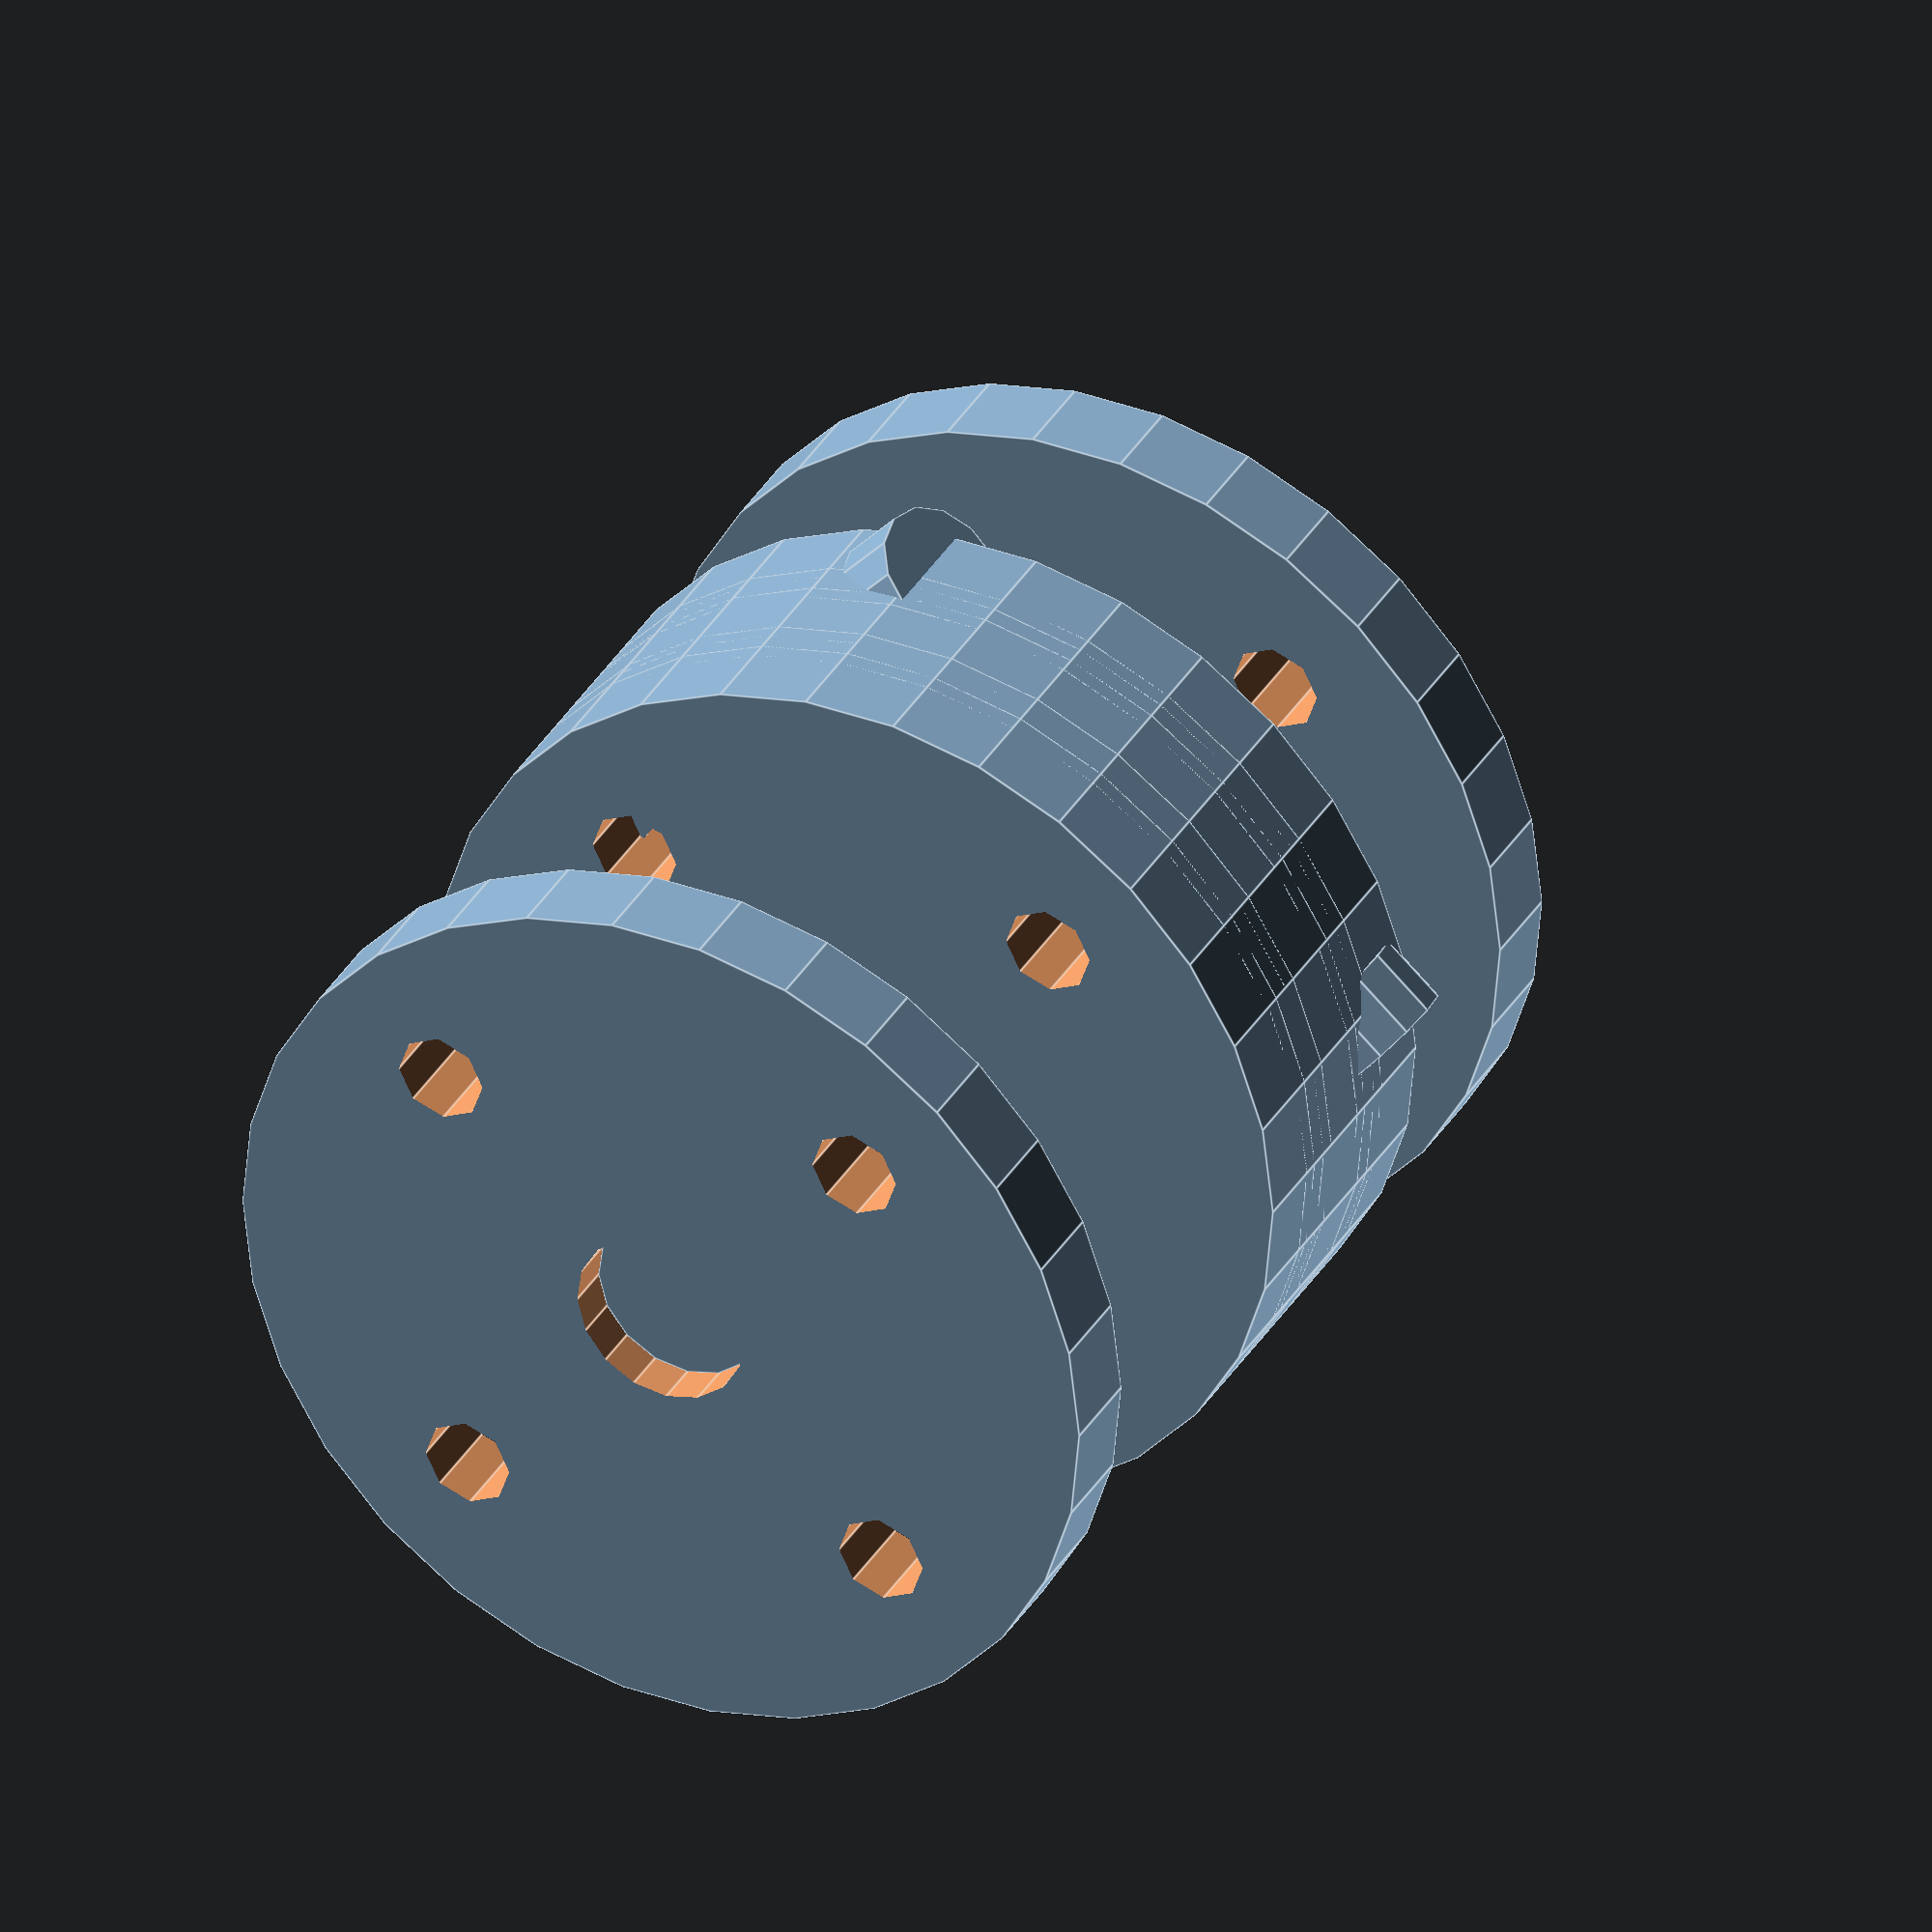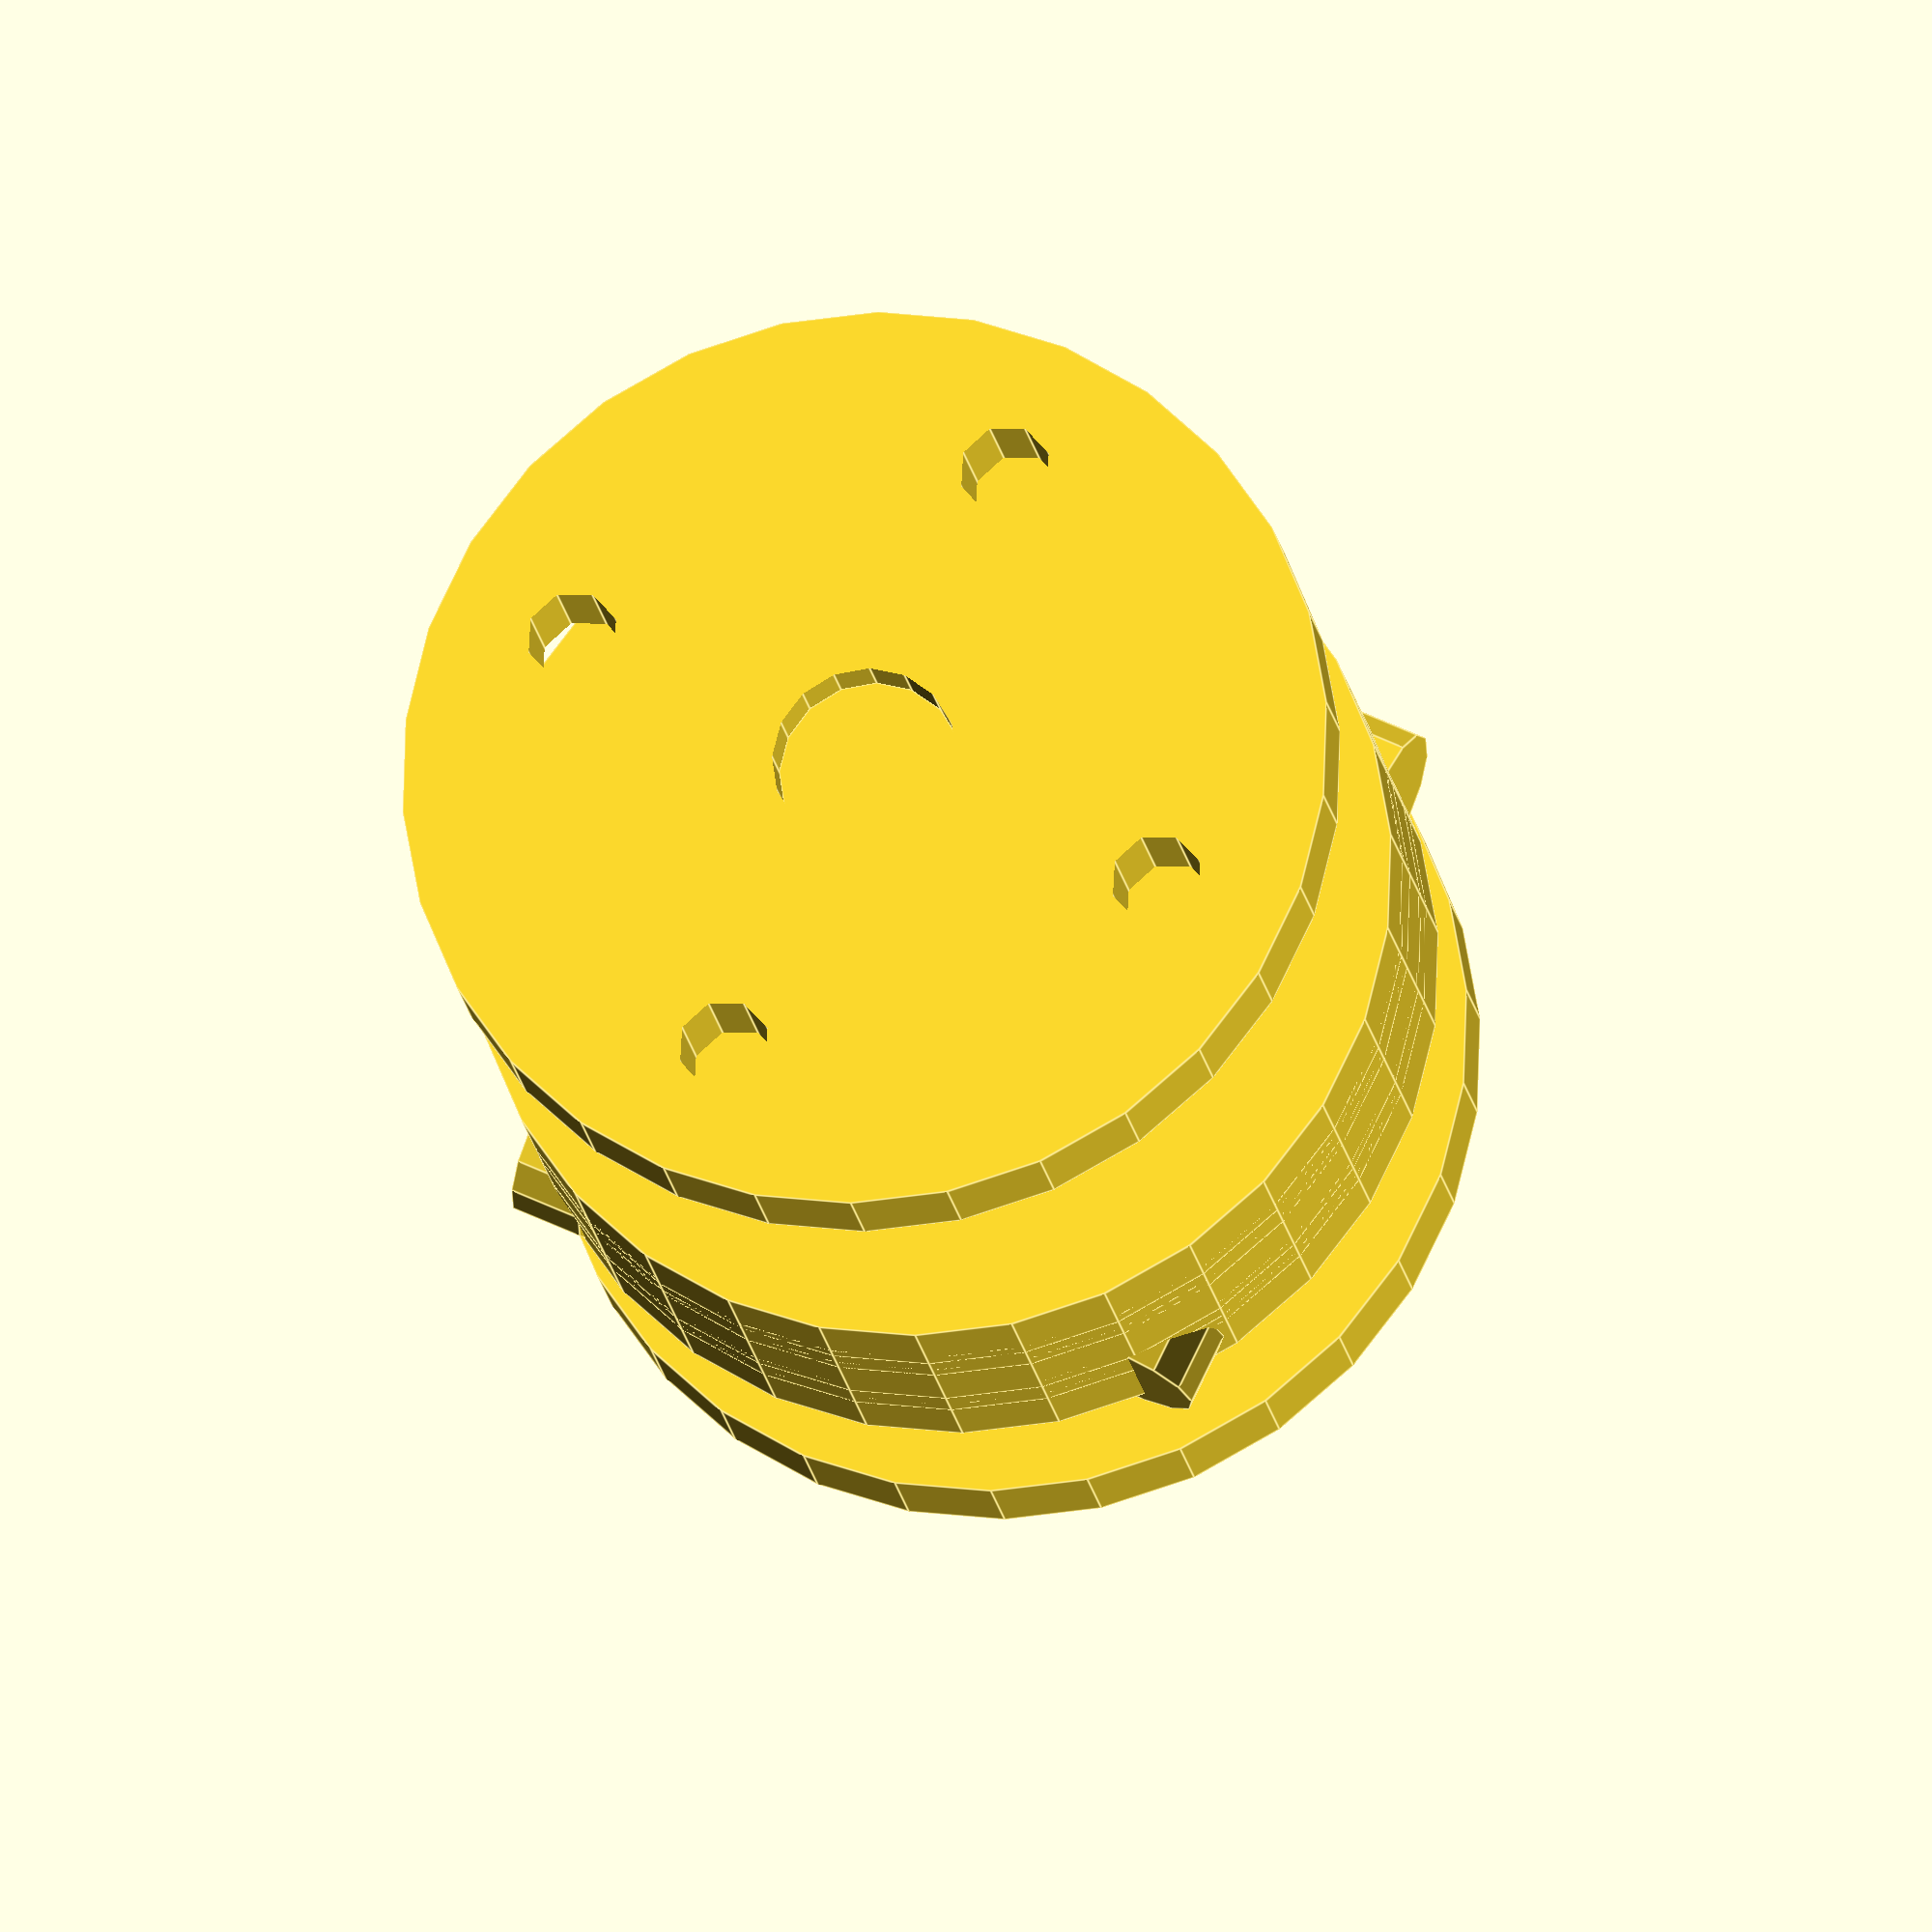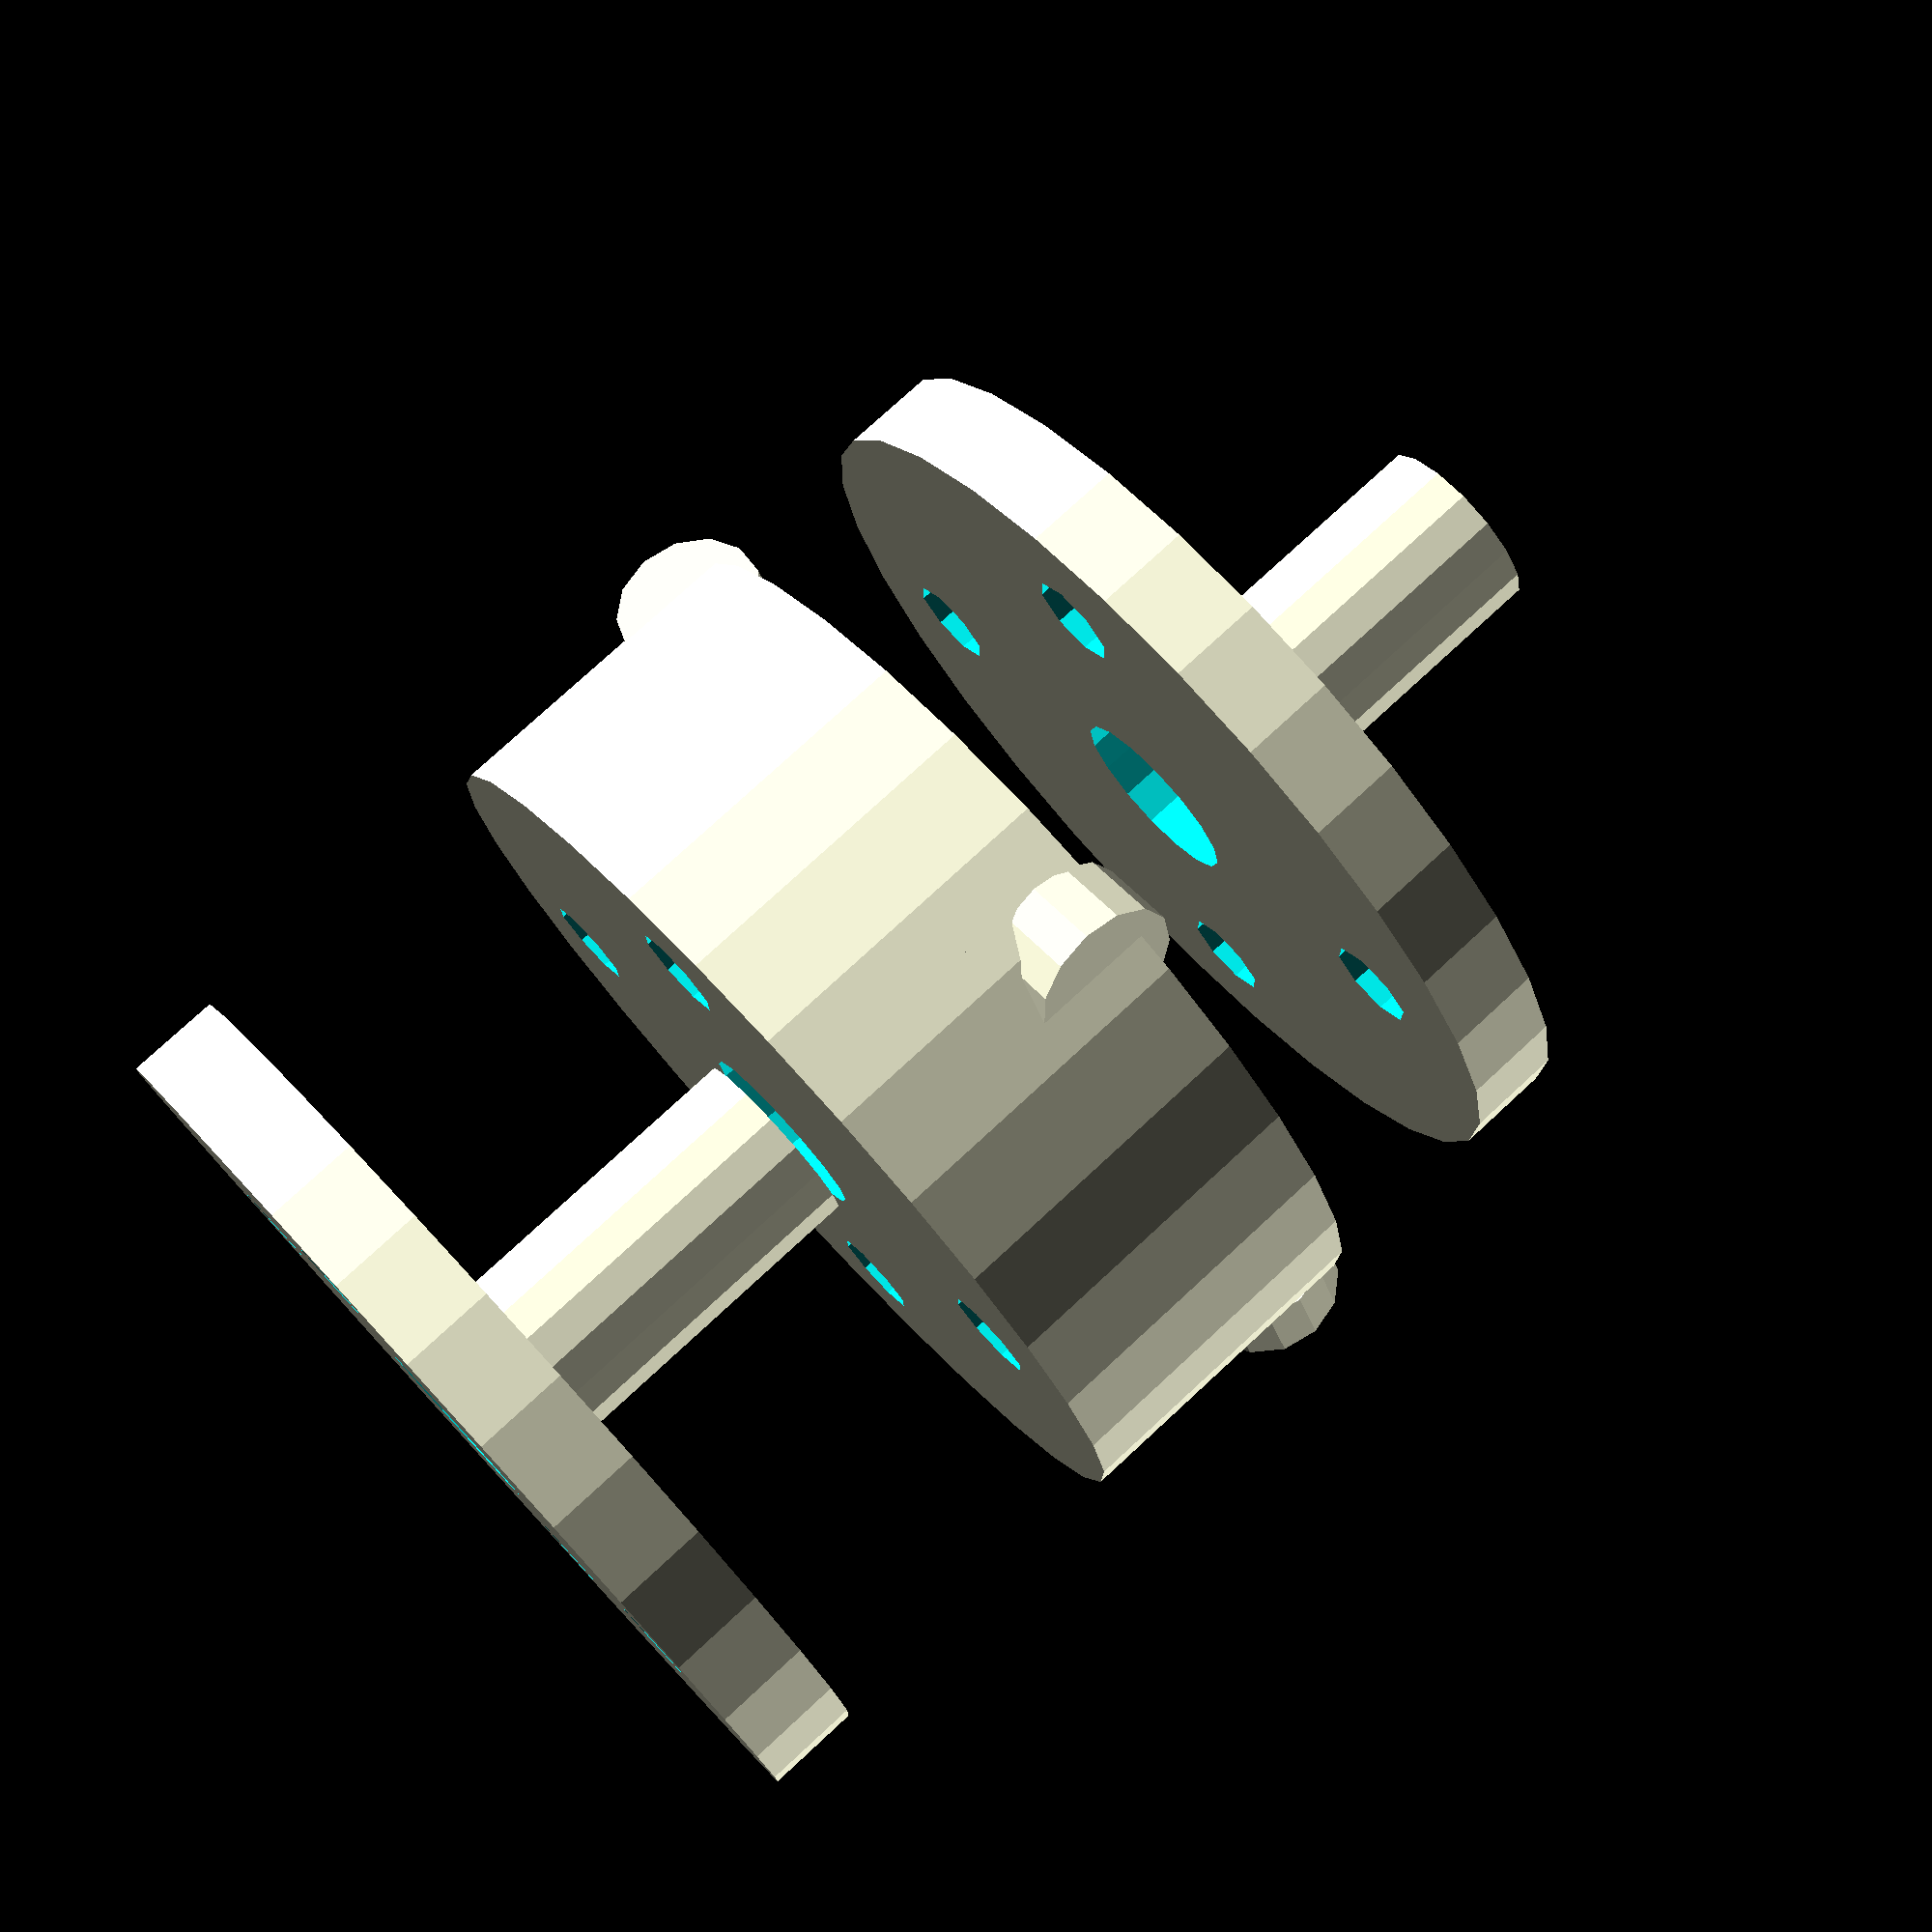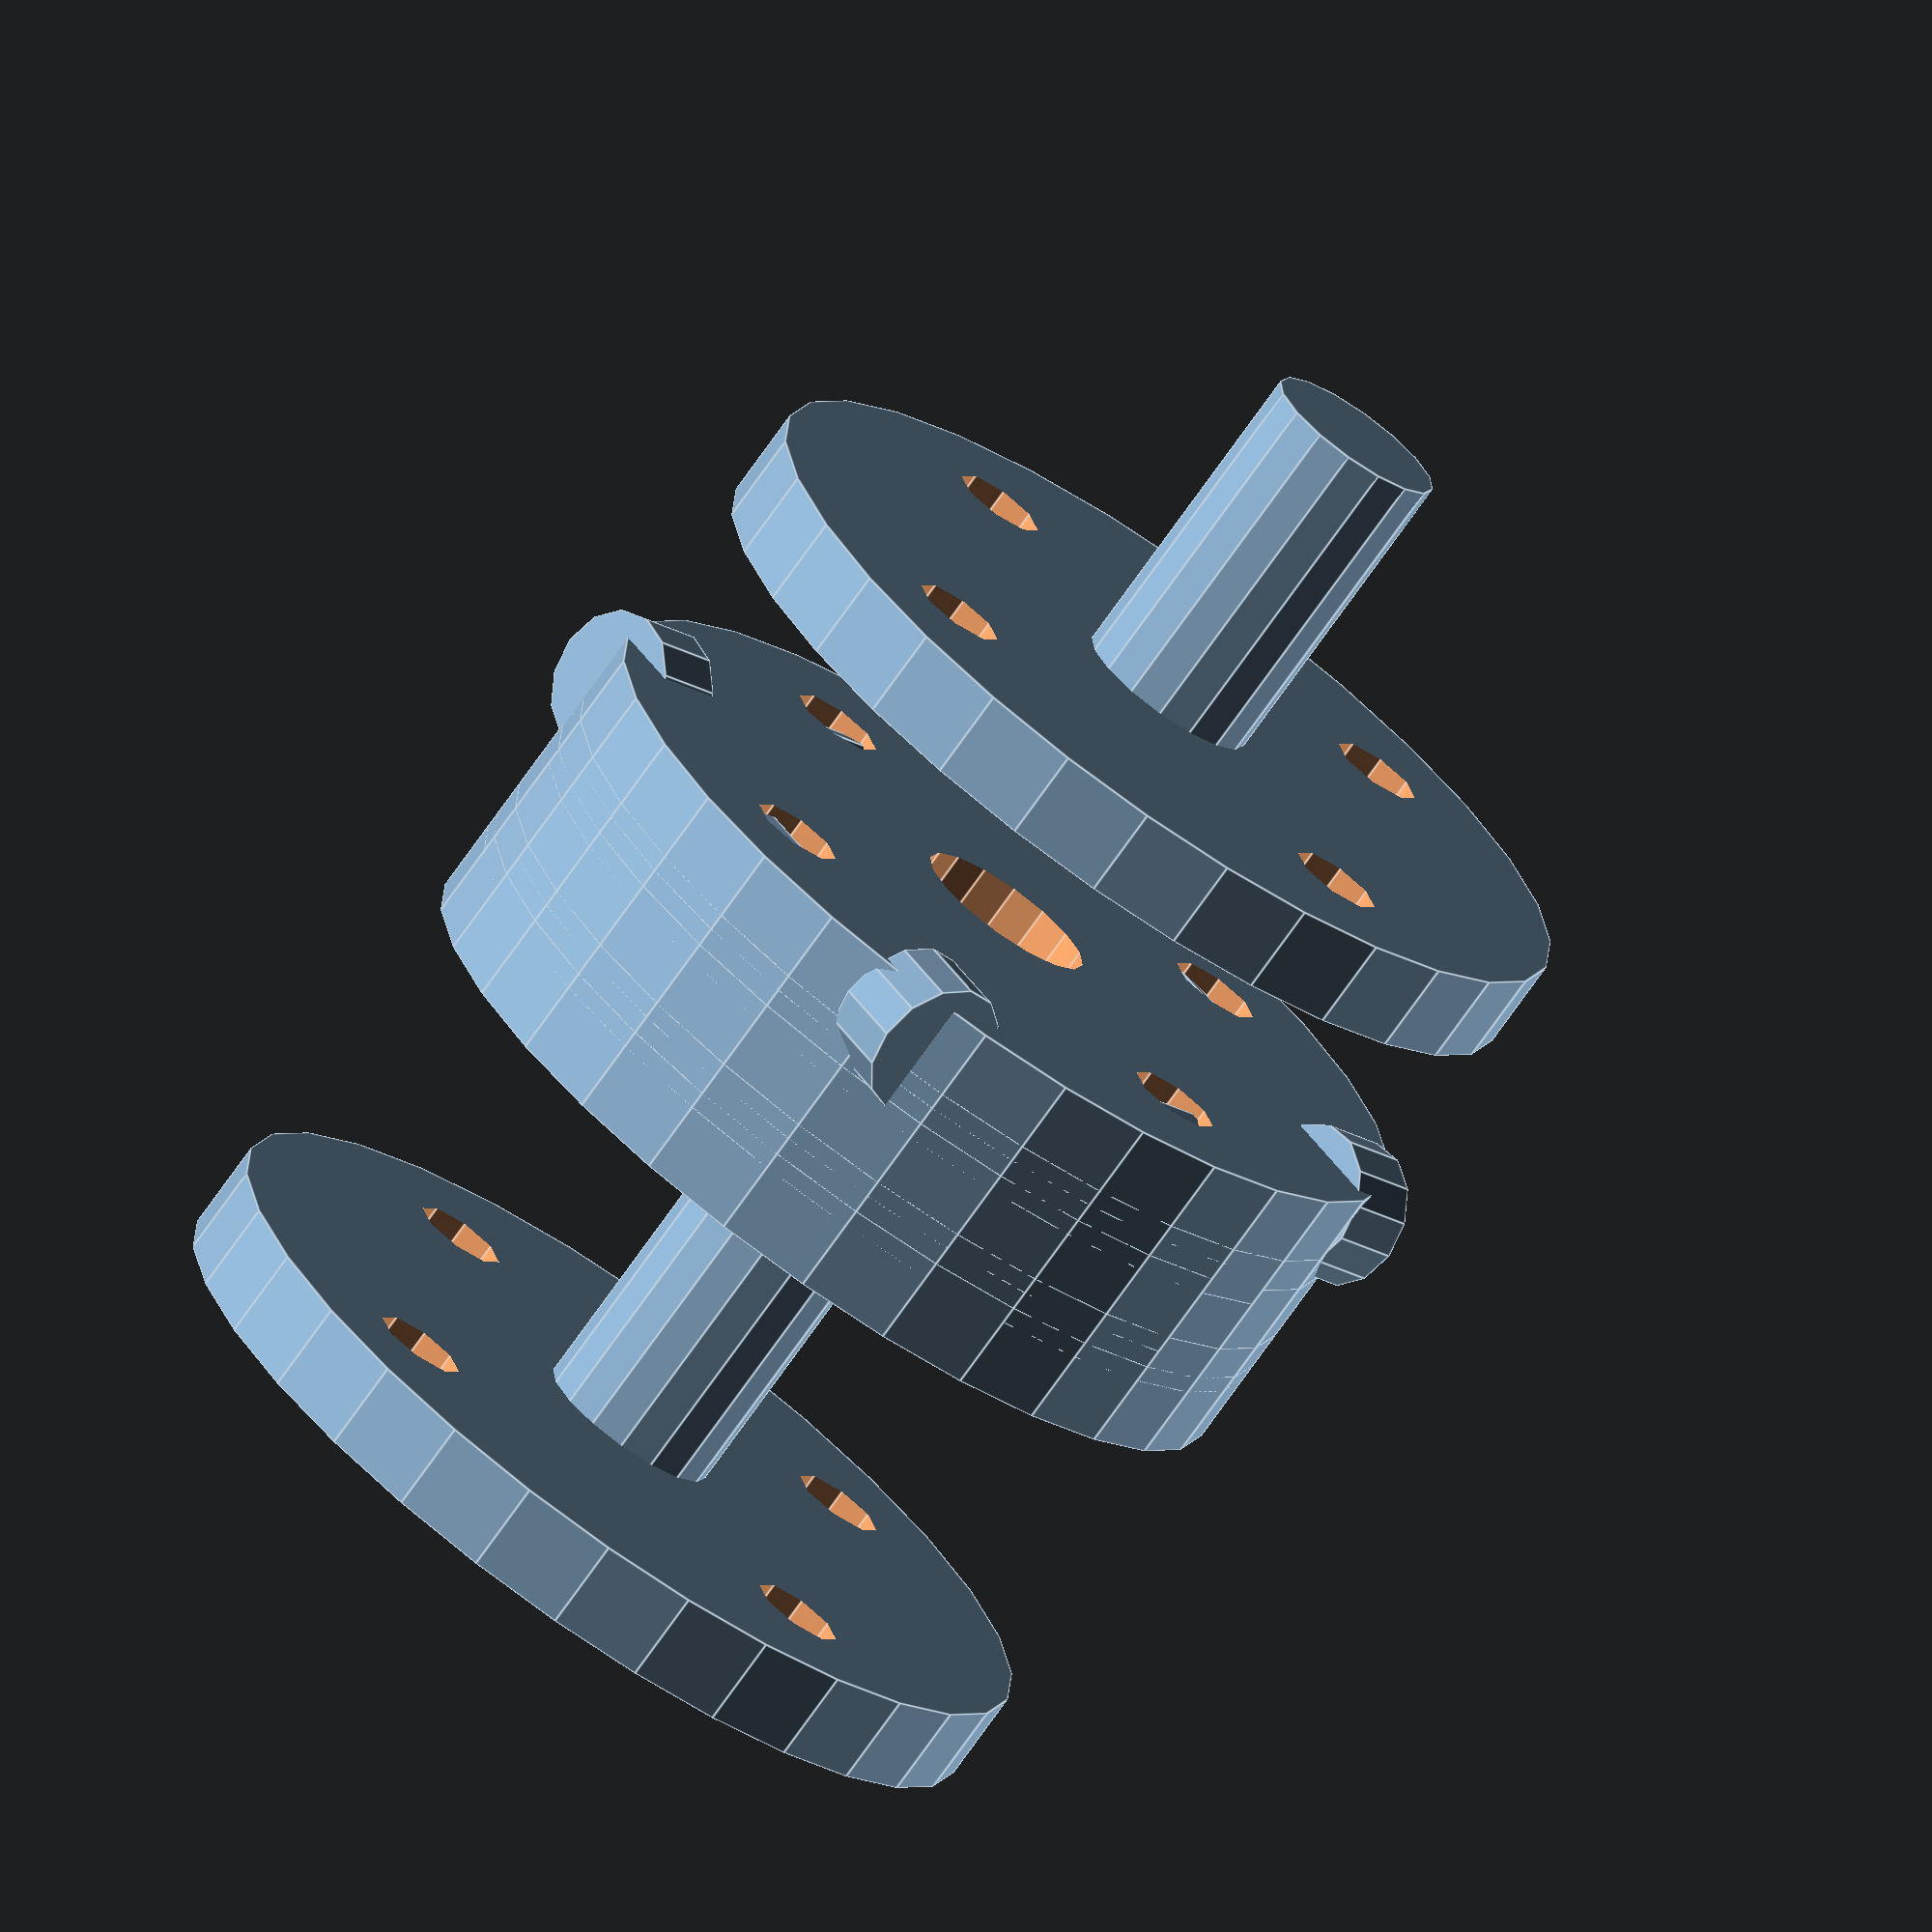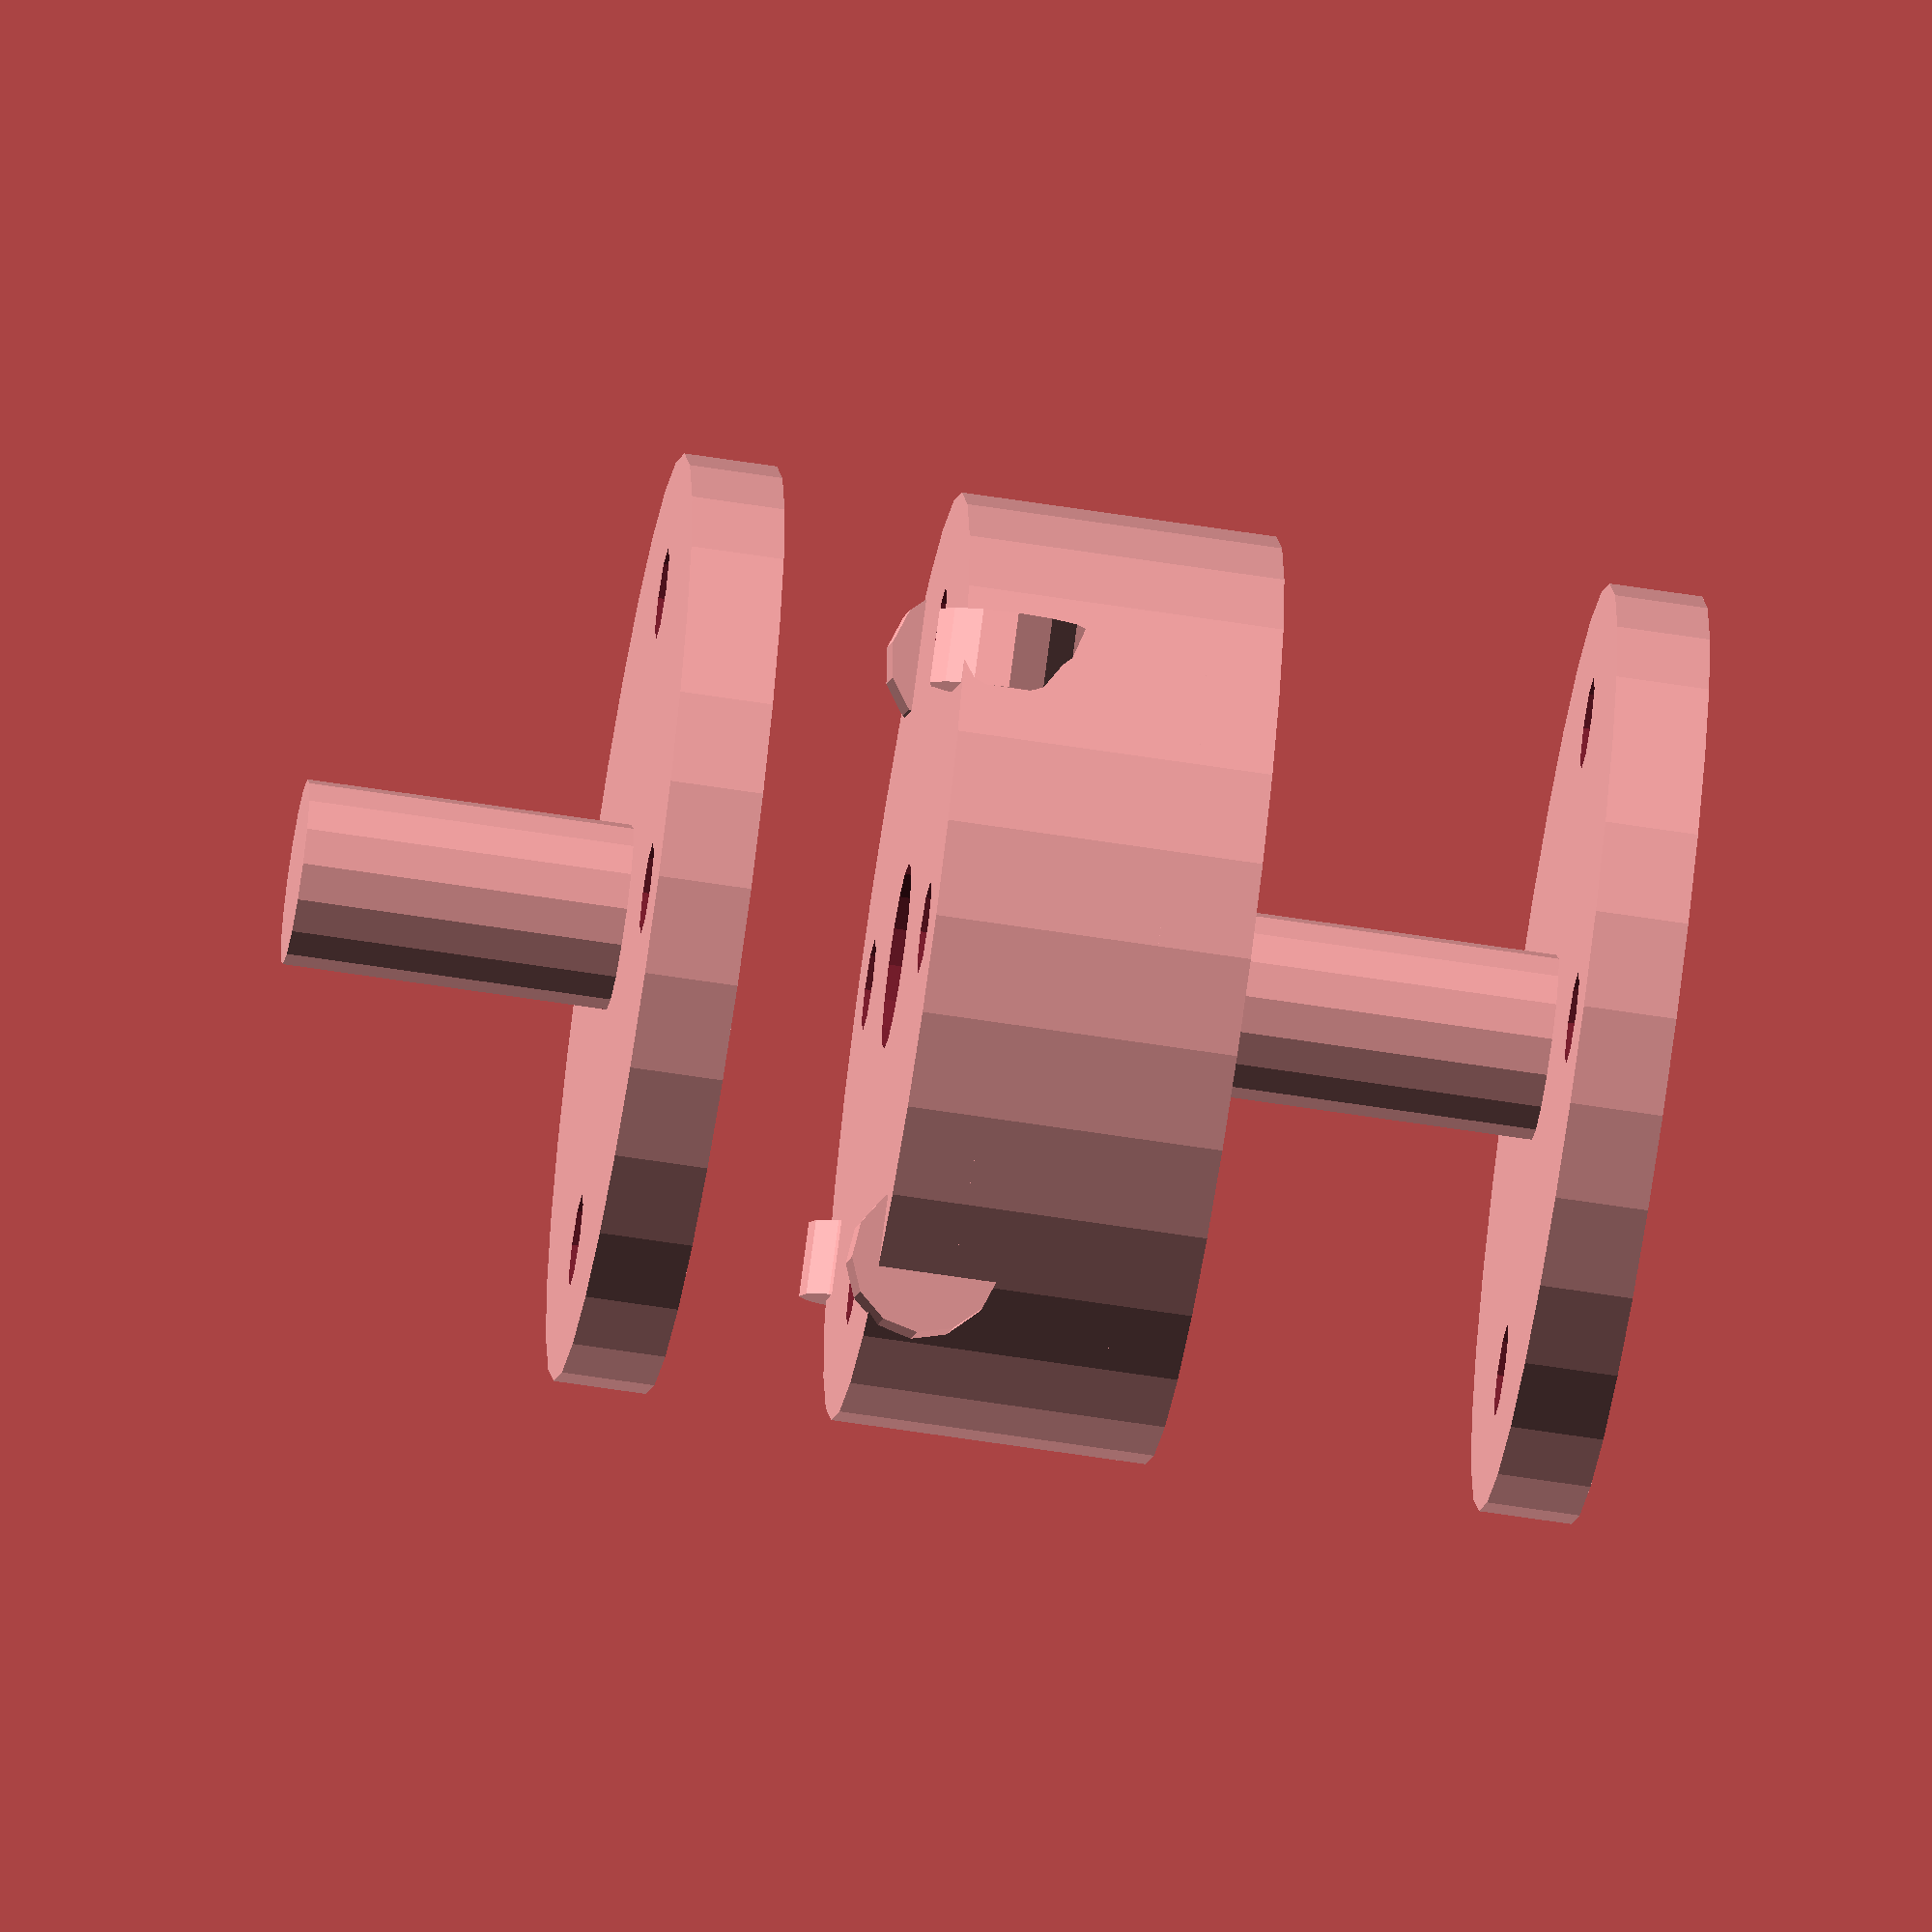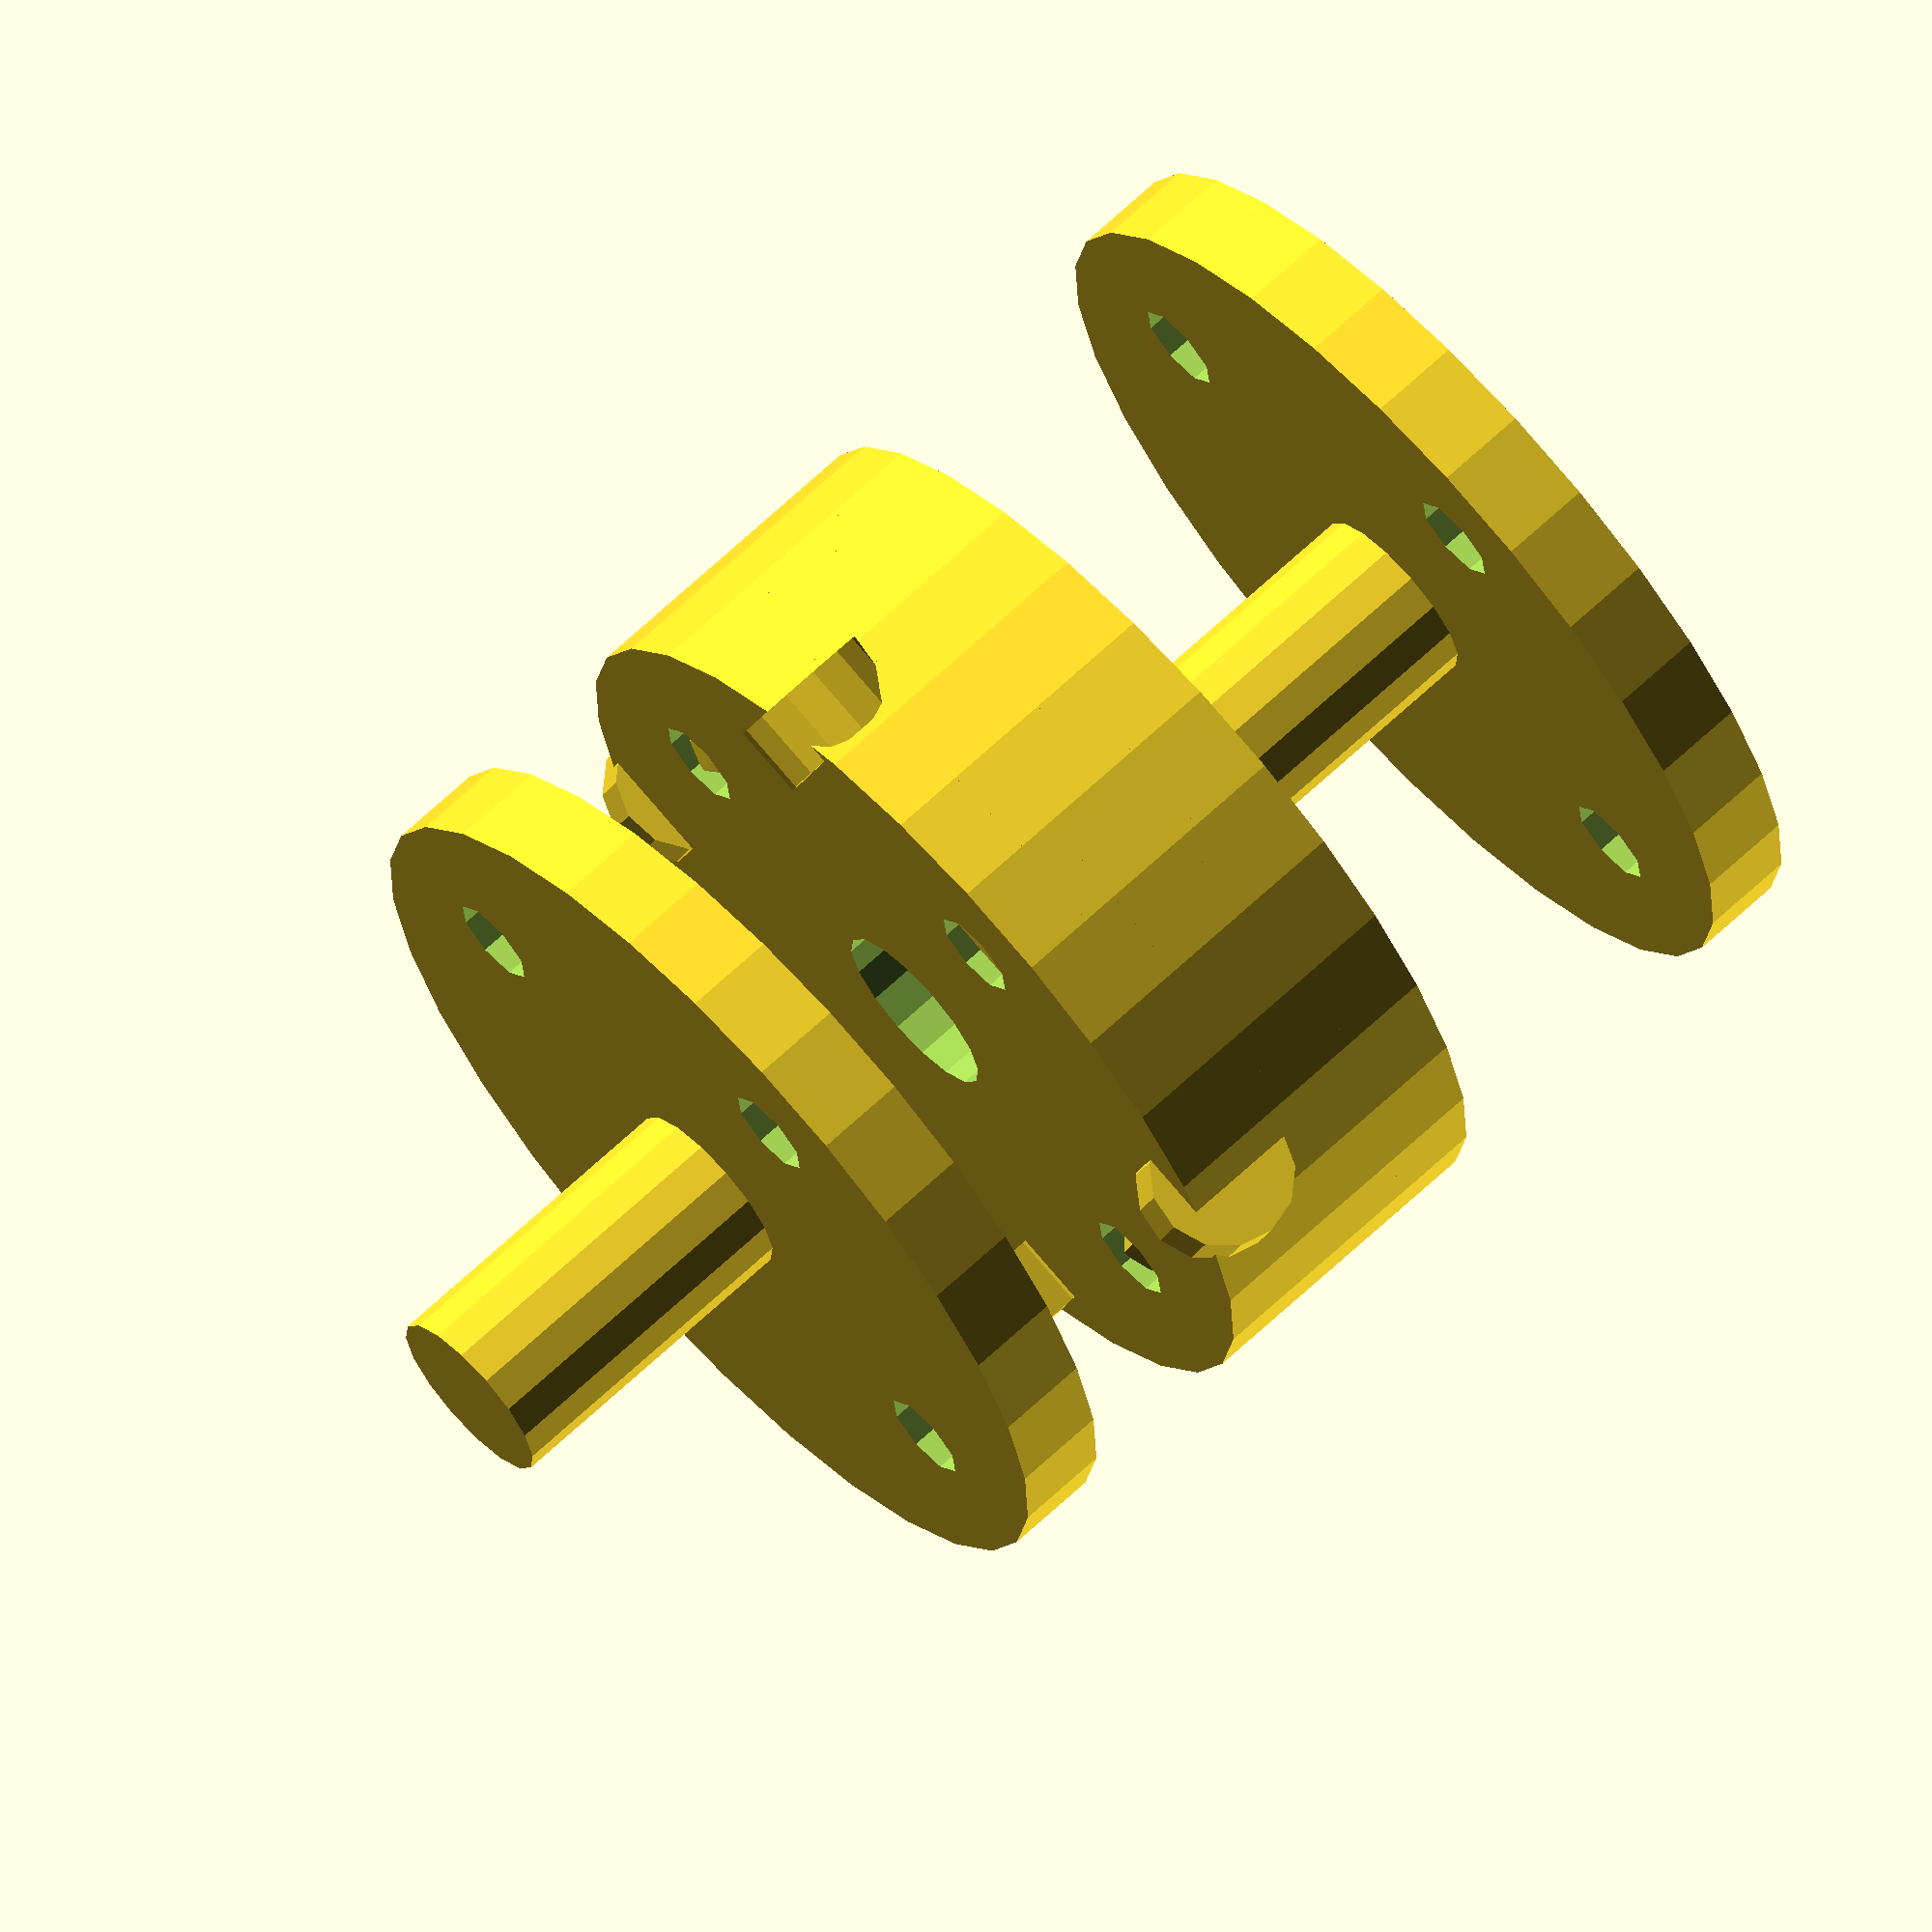
<openscad>

// Parameters
shaft_diameter = 10;
flange_diameter = 50;
flange_thickness = 5;
spacer_thickness = 3;
bolt_hole_diameter = 5;
bolt_diameter = 4;
bolt_length = 30;
nut_size = 8;
nut_thickness = 4;
num_bolts = 4;
bolt_circle_diameter = 35;
shaft_length = 20;

// Function to create a flange
module flange() {
    difference() {
        cylinder(d=flange_diameter, h=flange_thickness, center=true);
        cylinder(d=shaft_diameter, h=flange_thickness + 2, center=true);
        for (i = [0:num_bolts-1]) {
            angle = i * 360 / num_bolts;
            translate([bolt_circle_diameter/2 * cos(angle), bolt_circle_diameter/2 * sin(angle), 0])
                cylinder(d=bolt_hole_diameter, h=flange_thickness + 2, center=true);
        }
    }
}

// Function to create a spacer ring
module spacer_ring() {
    difference() {
        cylinder(d=flange_diameter, h=spacer_thickness, center=true);
        cylinder(d=bolt_circle_diameter, h=spacer_thickness + 2, center=true);
    }
}

// Function to create a bolt
module bolt() {
    union() {
        cylinder(d=bolt_diameter, h=bolt_length, center=true);
        translate([0, 0, bolt_length/2])
            cylinder(d=nut_size, h=nut_thickness, center=true);
    }
}

// Function to create the input/output craft
module craft() {
    union() {
        cylinder(d=shaft_diameter, h=shaft_length, center=true);
        translate([0, 0, shaft_length/2])
            flange();
    }
}

// Assemble the coupling
module coupling() {
    translate([0, 0, -shaft_length/2]) craft();
    translate([0, 0, shaft_length/2 + flange_thickness]) flange();
    translate([0, 0, shaft_length/2 + flange_thickness + spacer_thickness]) spacer_ring();
    translate([0, 0, shaft_length/2 + flange_thickness + 2 * spacer_thickness]) flange();
    translate([0, 0, shaft_length/2 + flange_thickness + 3 * spacer_thickness]) spacer_ring();
    translate([0, 0, shaft_length/2 + flange_thickness + 4 * spacer_thickness]) flange();
    translate([0, 0, shaft_length/2 + flange_thickness + 5 * spacer_thickness + shaft_length/2]) craft();
    
    // Bolts
    for (i = [0:num_bolts-1]) {
        angle = i * 360 / num_bolts;
        translate([bolt_circle_diameter/2 * cos(angle), bolt_circle_diameter/2 * sin(angle), shaft_length/2 + flange_thickness])
            rotate([90, 0, angle]) bolt();
    }
}

// Render the coupling
coupling();


</openscad>
<views>
elev=324.5 azim=131.3 roll=26.7 proj=o view=edges
elev=18.1 azim=115.7 roll=8.6 proj=o view=edges
elev=102.5 azim=246.8 roll=132.7 proj=p view=wireframe
elev=72.8 azim=218.9 roll=144.9 proj=o view=edges
elev=242.6 azim=302.8 roll=279.0 proj=o view=solid
elev=111.5 azim=344.5 roll=313.0 proj=o view=wireframe
</views>
